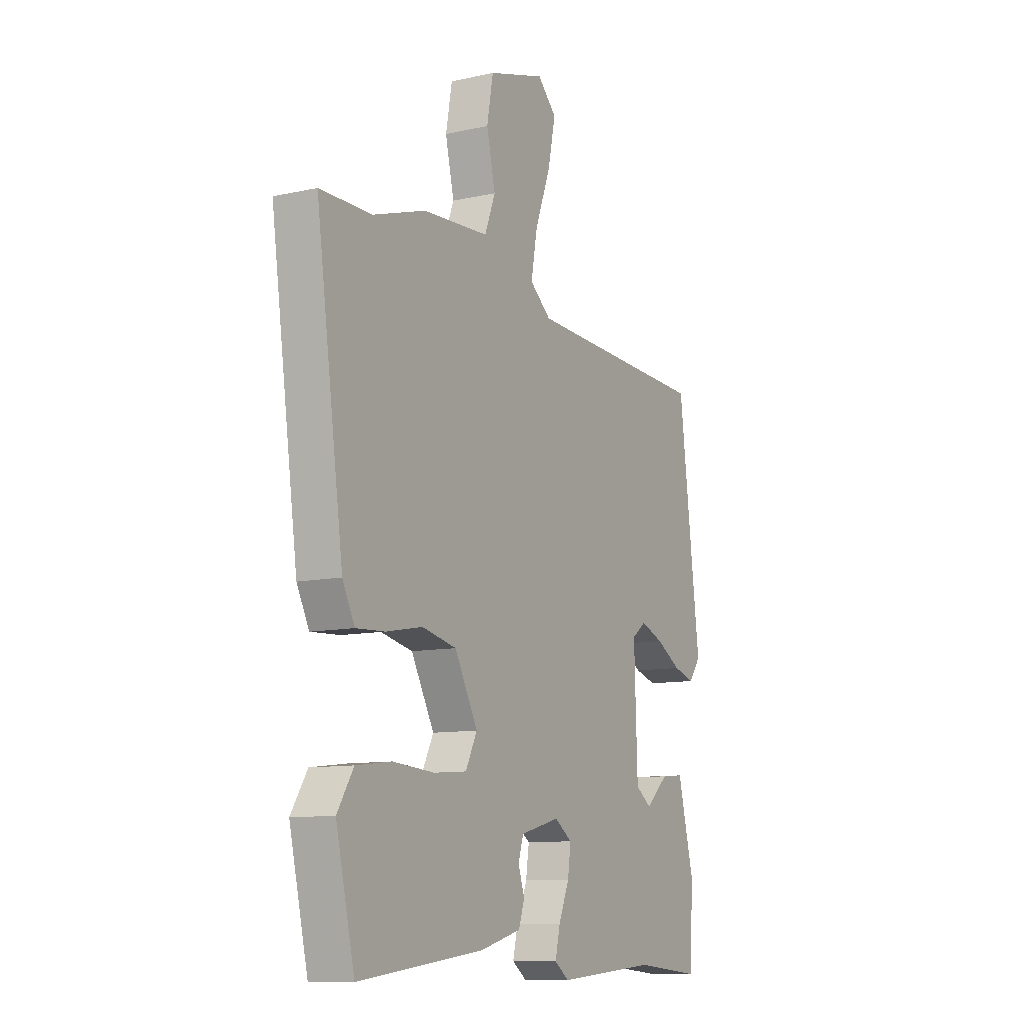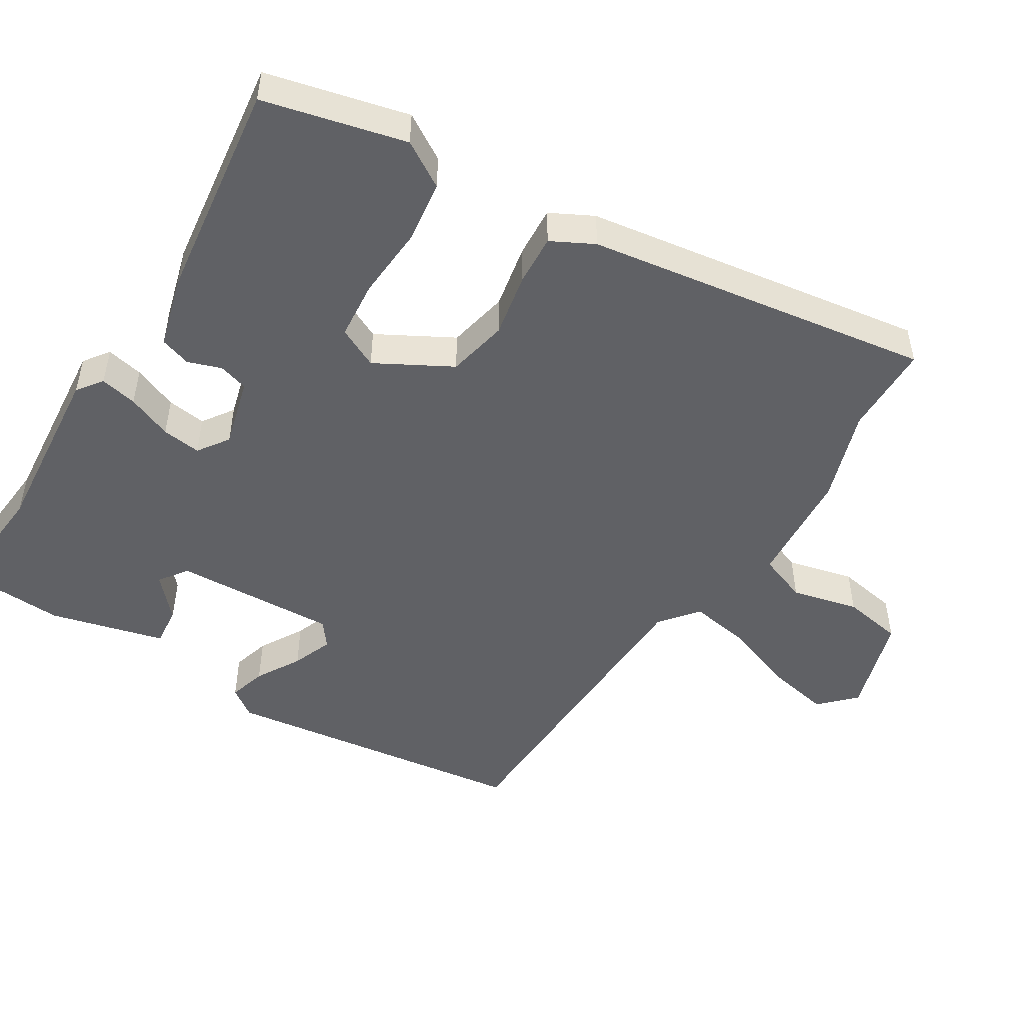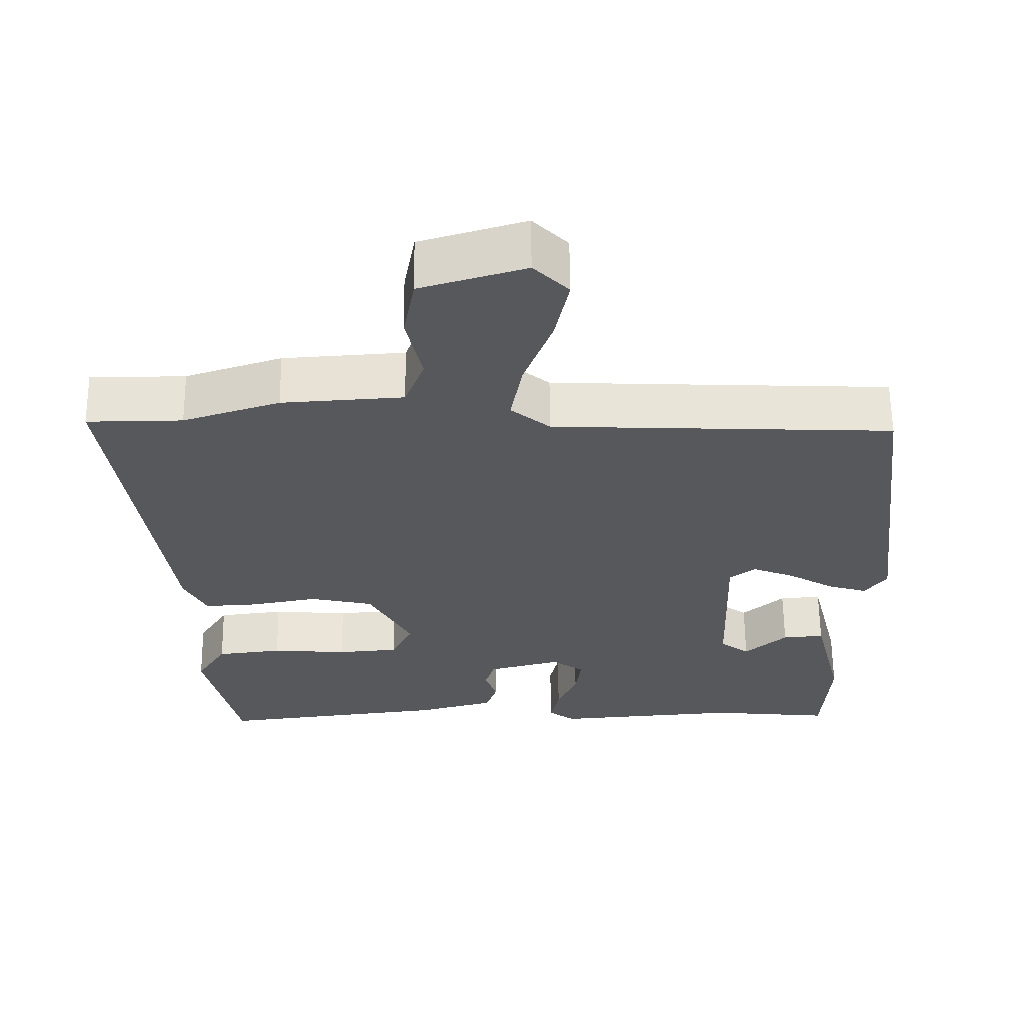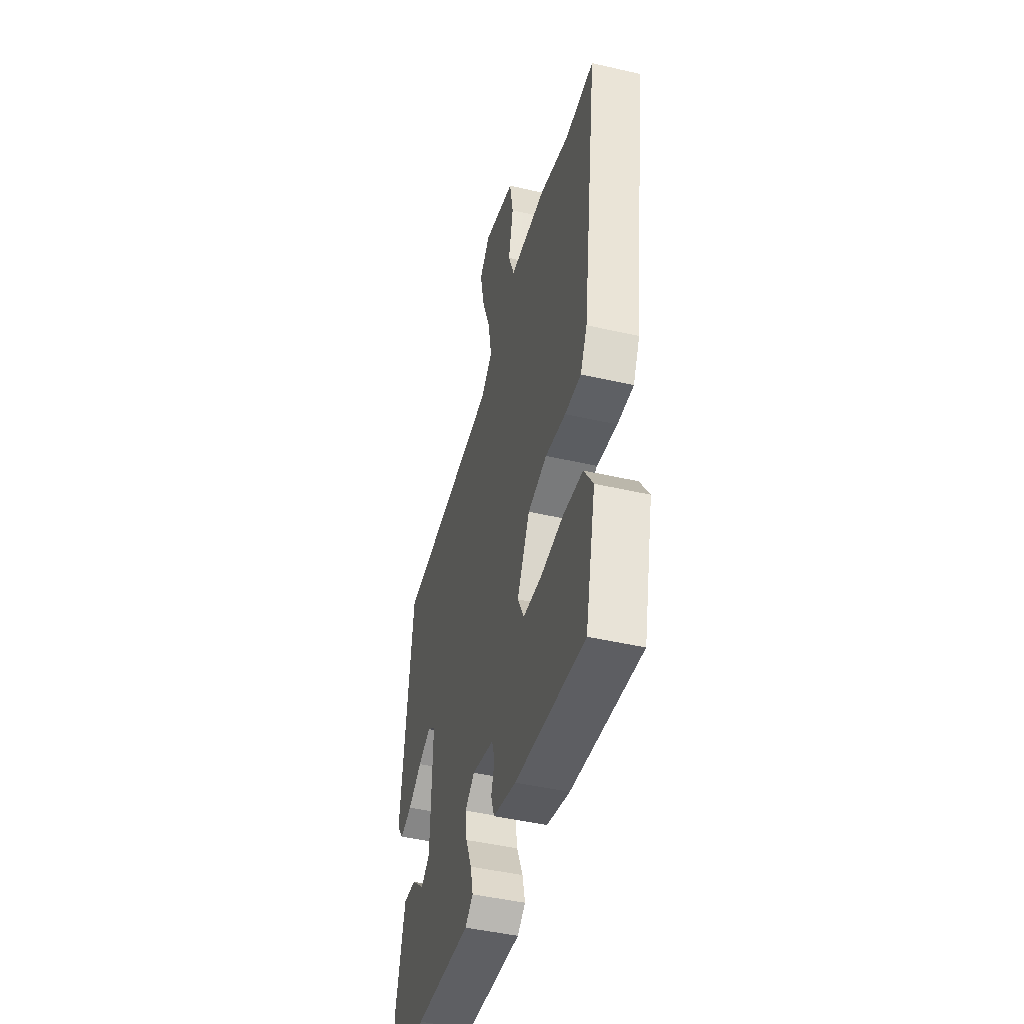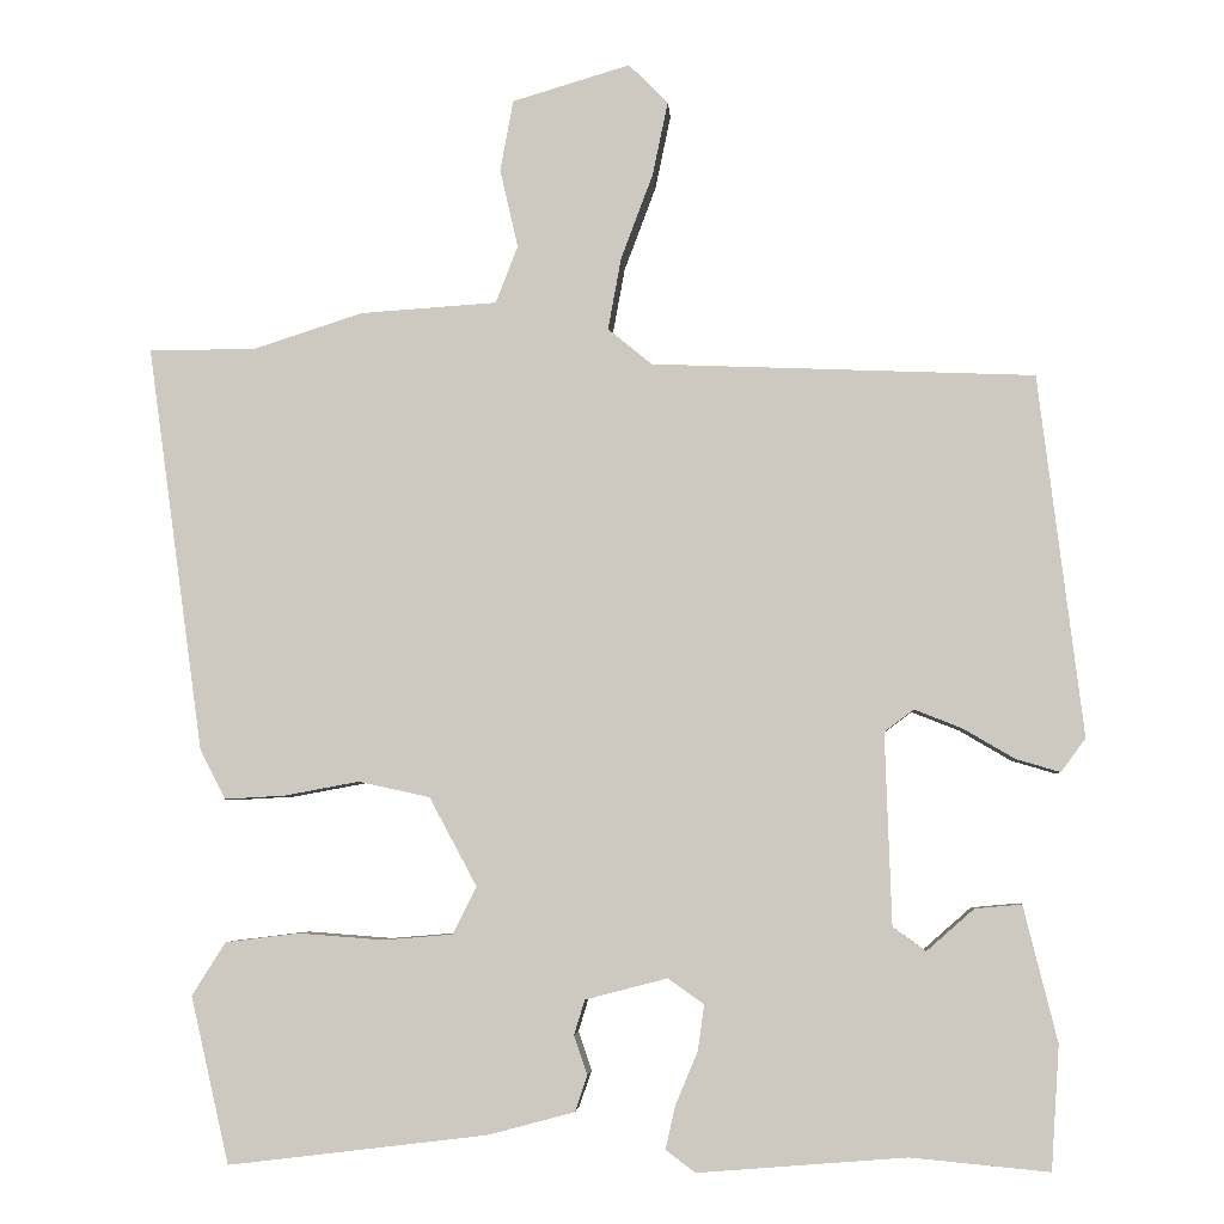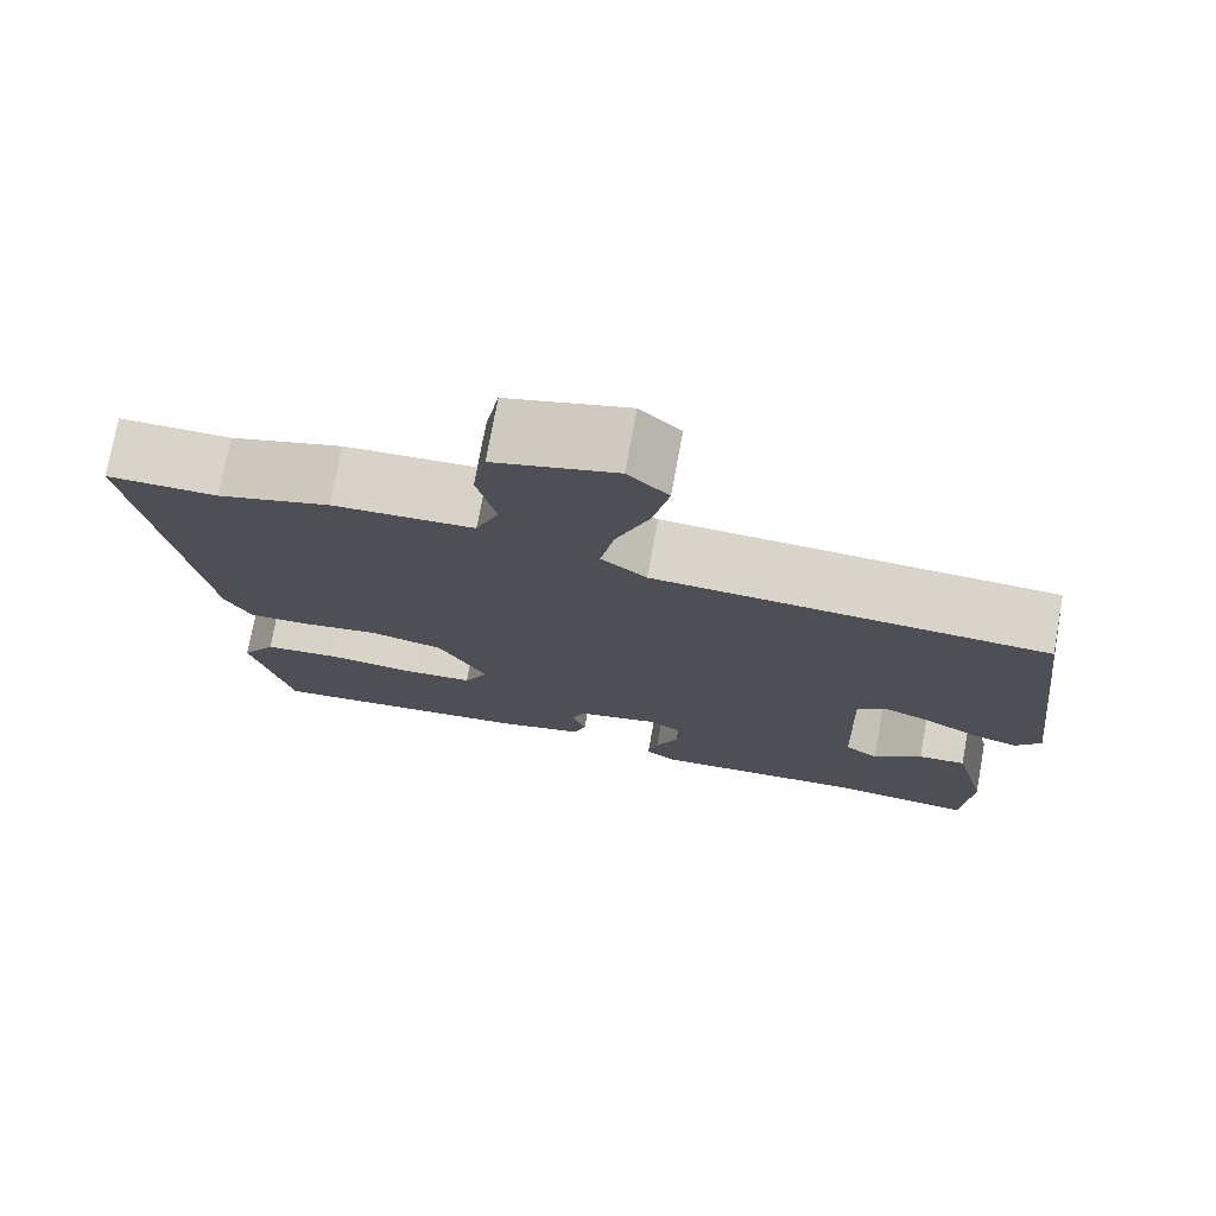
<metadata>
{"format":"obj","ext":"obj","renderer":"f3d","projection":"perspective","resolution":1024,"background":"white","views":[{"elev":-10.5,"azim":-60.8,"up":"+Z"},{"elev":-49.0,"azim":-121.3,"up":"+Y"},{"elev":61.2,"azim":-0.6,"up":"+Z"},{"elev":-45.8,"azim":-104.8,"up":"+Z"},{"elev":-4.8,"azim":3.8,"up":"+Z"},{"elev":75.3,"azim":10.4,"up":"+Z"}]}
</metadata>
<code>
v 0.502 0.07 -0.5
v 0.333 0.07 -0.484
v 0.079 0.07 -0.504
v 0.043 0.07 -0.477
v 0.055 0.07 -0.424
v 0.082 0.07 -0.36
v 0.09 0.07 -0.304
v 0.046 0.07 -0.273
v -0.054 0.07 -0.299
v -0.067 0.07 -0.341
v -0.051 0.07 -0.389
v -0.066 0.07 -0.433
v -0.171 0.07 -0.461
v -0.487 0.07 -0.499
v -0.534 0.07 -0.296
v -0.493 0.07 -0.231
v -0.403 0.07 -0.22
v -0.299 0.07 -0.228
v -0.215 0.07 -0.221
v -0.186 0.07 -0.163
v -0.244 0.07 -0.055
v -0.331 0.07 -0.036
v -0.423 0.07 -0.053
v -0.496 0.07 -0.057
v -0.527 0.07 0.004
v -0.596 0.07 0.499
v -0.465 0.07 0.5
v -0.332 0.07 0.543
v -0.165 0.07 0.554
v -0.138 0.07 0.624
v -0.16 0.07 0.72
v -0.144 0.07 0.807
v 0 0.07 0.85
v 0.048 0.07 0.802
v 0.029 0.07 0.711
v -0.01 0.07 0.607
v -0.026 0.07 0.519
v 0.028 0.07 0.475
v 0.495 0.07 0.456
v 0.549 0.07 0.015
v 0.519 0.07 -0.026
v 0.465 0.07 -0.01
v 0.402 0.07 0.027
v 0.344 0.07 0.05
v 0.308 0.07 0.023
v 0.316 0.07 -0.211
v 0.356 0.07 -0.24
v 0.414 0.07 -0.189
v 0.471 0.07 -0.184
v 0.512 0.07 -0.349
v 0.502 0 -0.5
v 0.333 0 -0.484
v 0.079 0 -0.504
v 0.043 0 -0.477
v 0.055 0 -0.424
v 0.082 0 -0.36
v 0.09 0 -0.304
v 0.046 0 -0.273
v -0.054 0 -0.299
v -0.067 0 -0.341
v -0.051 0 -0.389
v -0.066 0 -0.433
v -0.171 0 -0.461
v -0.487 0 -0.499
v -0.534 0 -0.296
v -0.493 0 -0.231
v -0.403 0 -0.22
v -0.299 0 -0.228
v -0.215 0 -0.221
v -0.186 0 -0.163
v -0.244 0 -0.055
v -0.331 0 -0.036
v -0.423 0 -0.053
v -0.496 0 -0.057
v -0.527 0 0.004
v -0.596 0 0.499
v -0.465 0 0.5
v -0.332 0 0.543
v -0.165 0 0.554
v -0.138 0 0.624
v -0.16 0 0.72
v -0.144 0 0.807
v 0 0 0.85
v 0.048 0 0.802
v 0.029 0 0.711
v -0.01 0 0.607
v -0.026 0 0.519
v 0.028 0 0.475
v 0.495 0 0.456
v 0.549 0 0.015
v 0.519 0 -0.026
v 0.465 0 -0.01
v 0.402 0 0.027
v 0.344 0 0.05
v 0.308 0 0.023
v 0.316 0 -0.211
v 0.356 0 -0.24
v 0.414 0 -0.189
v 0.471 0 -0.184
v 0.512 0 -0.349
f 47 48 49 50
f 47 50 1 2
f 46 47 2 3
f 45 46 3 4
f 40 41 42 43
f 38 39 40 43
f 37 38 43 44
f 33 34 35 36
f 33 36 37
f 30 31 32 33
f 29 30 33 37
f 27 28 29 37
f 24 25 26 27
f 22 23 24 27
f 21 22 27 37
f 20 21 37 44
f 15 16 17 18
f 15 18 19
f 14 15 19
f 13 14 19
f 10 11 12 13
f 9 10 13 19
f 8 9 19 20
f 45 4 5 6
f 45 6 7
f 20 44 45
f 8 20 45
f 7 8 45
f 100 99 98 97
f 52 51 100 97
f 53 52 97 96
f 54 53 96 95
f 93 92 91 90
f 93 90 89 88
f 94 93 88 87
f 86 85 84 83
f 87 86 83
f 83 82 81 80
f 87 83 80 79
f 87 79 78 77
f 77 76 75 74
f 77 74 73 72
f 87 77 72 71
f 94 87 71 70
f 68 67 66 65
f 69 68 65
f 69 65 64
f 69 64 63
f 63 62 61 60
f 69 63 60 59
f 70 69 59 58
f 56 55 54 95
f 57 56 95
f 95 94 70
f 95 70 58
f 95 58 57
f 1 51 52 2
f 2 52 53 3
f 3 53 54 4
f 4 54 55 5
f 5 55 56 6
f 6 56 57 7
f 7 57 58 8
f 8 58 59 9
f 9 59 60 10
f 10 60 61 11
f 11 61 62 12
f 12 62 63 13
f 13 63 64 14
f 14 64 65 15
f 15 65 66 16
f 16 66 67 17
f 17 67 68 18
f 18 68 69 19
f 19 69 70 20
f 20 70 71 21
f 21 71 72 22
f 22 72 73 23
f 23 73 74 24
f 24 74 75 25
f 25 75 76 26
f 26 76 77 27
f 27 77 78 28
f 28 78 79 29
f 29 79 80 30
f 30 80 81 31
f 31 81 82 32
f 32 82 83 33
f 33 83 84 34
f 34 84 85 35
f 35 85 86 36
f 36 86 87 37
f 37 87 88 38
f 38 88 89 39
f 39 89 90 40
f 40 90 91 41
f 41 91 92 42
f 42 92 93 43
f 43 93 94 44
f 44 94 95 45
f 45 95 96 46
f 46 96 97 47
f 47 97 98 48
f 48 98 99 49
f 49 99 100 50
f 50 100 51 1

</code>
